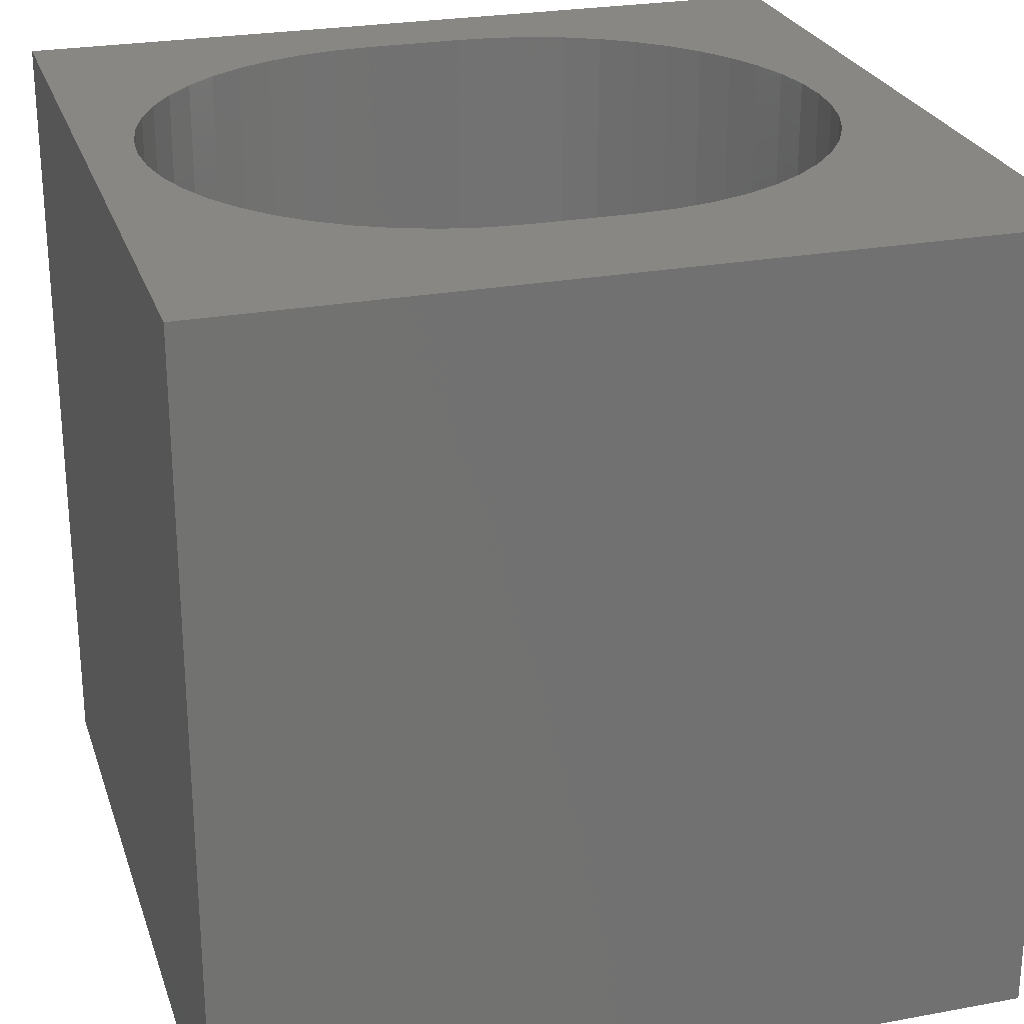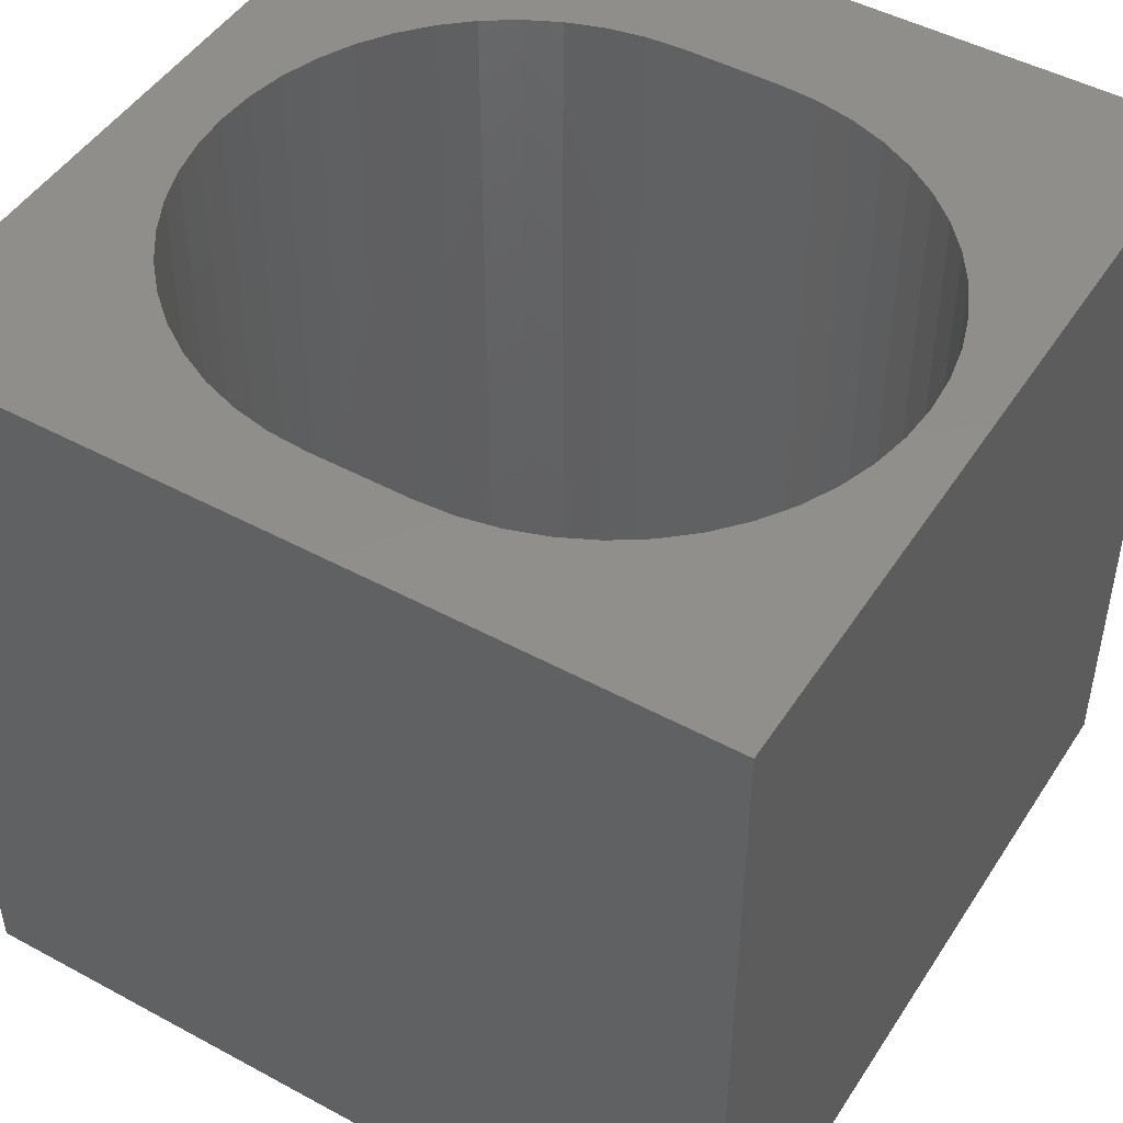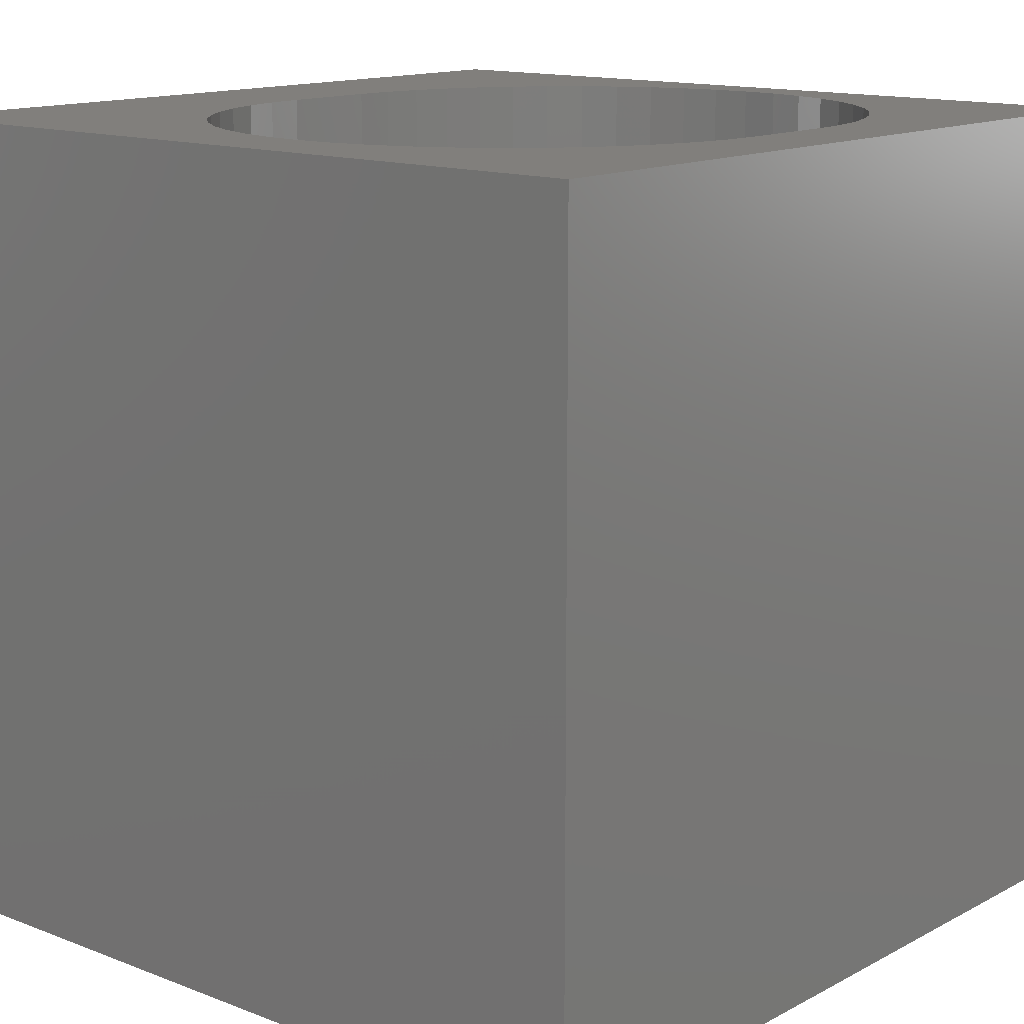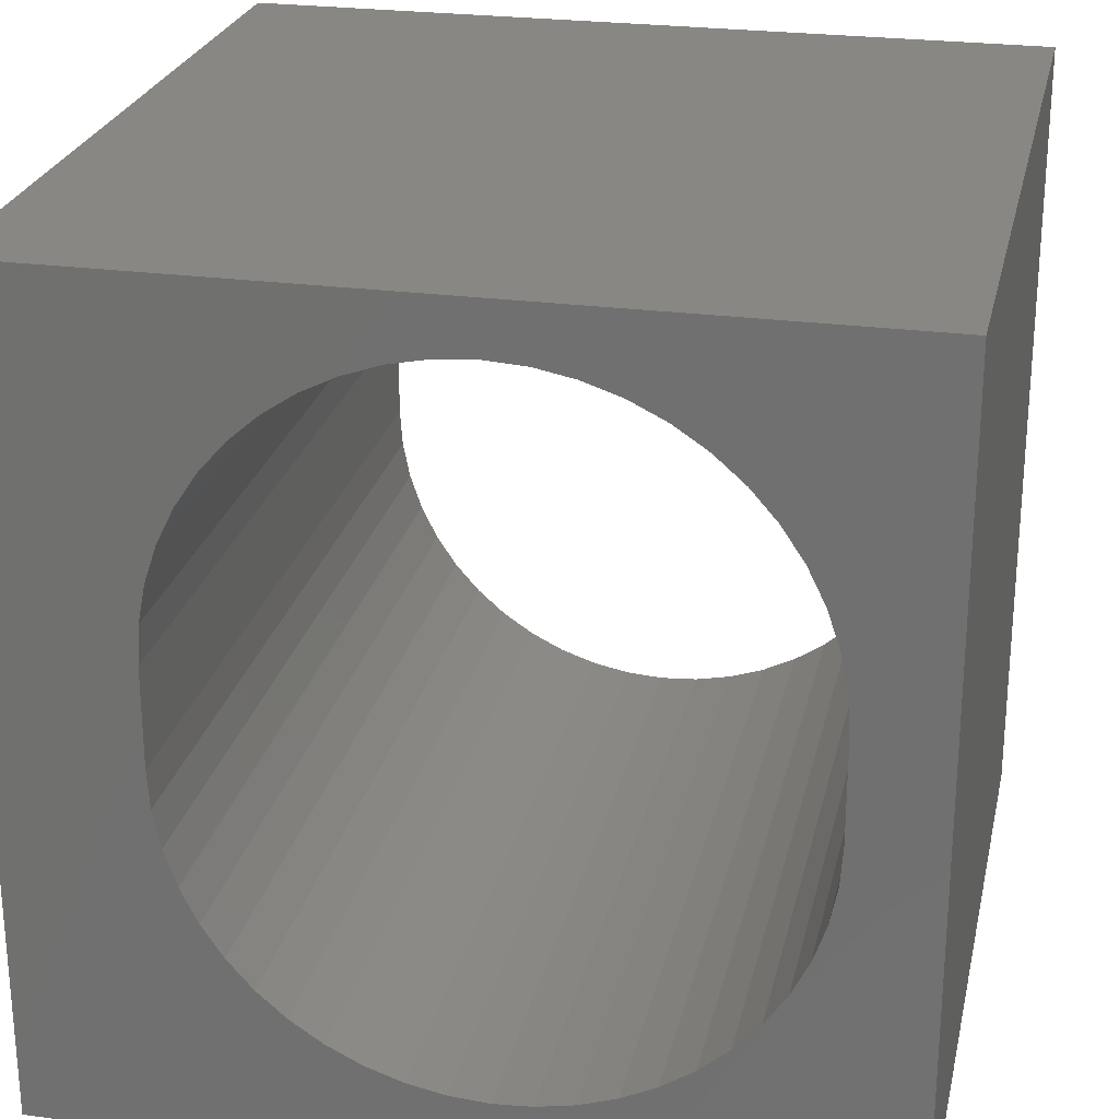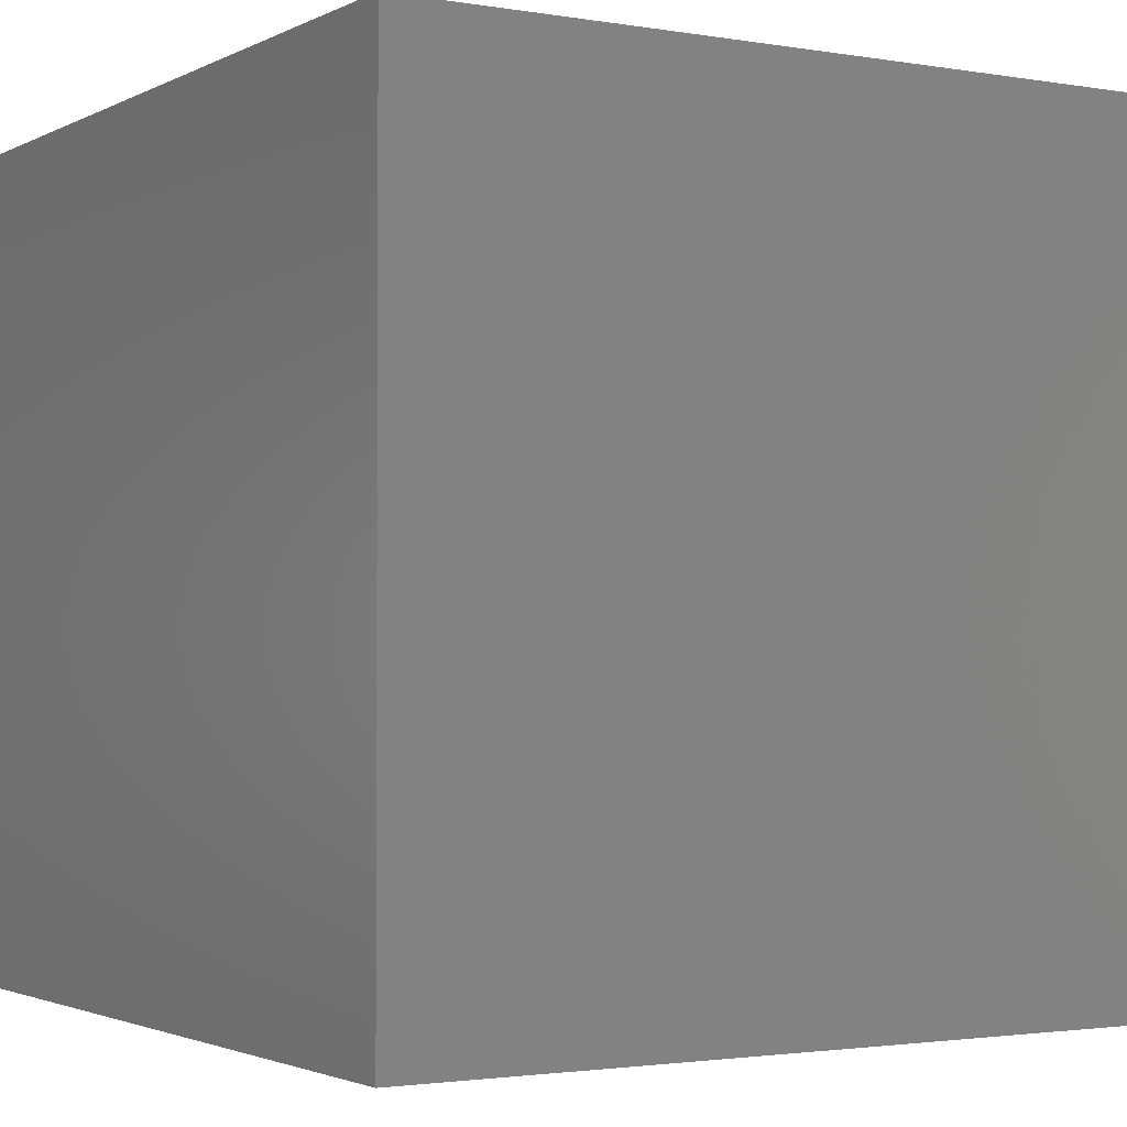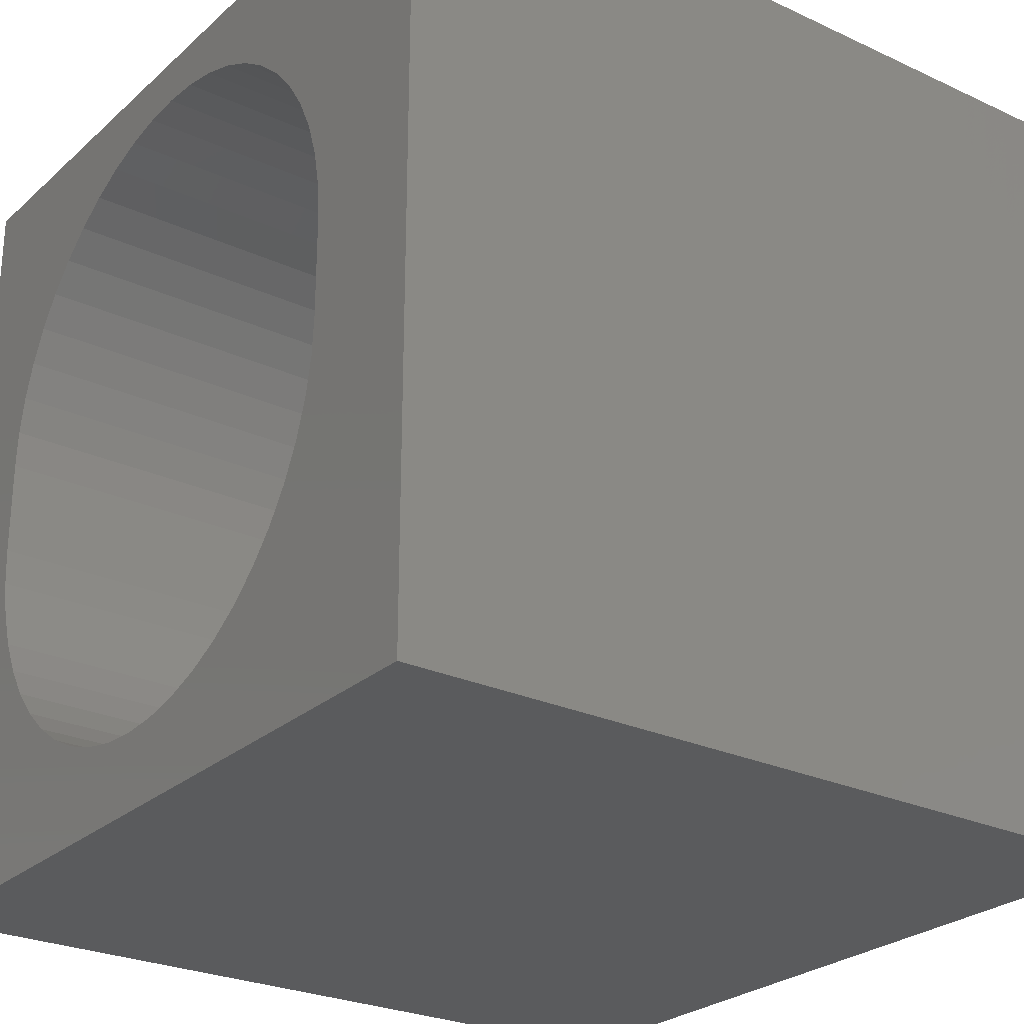
<metadata>
{"format":"stl","ext":"stl","renderer":"f3d","projection":"perspective","resolution":1024,"background":"white","views":[{"elev":25.5,"azim":-106.5,"up":"+Z"},{"elev":47.6,"azim":121.4,"up":"+Z"},{"elev":13.7,"azim":40.6,"up":"+Z"},{"elev":25.1,"azim":12.3,"up":"+Y"},{"elev":-2.1,"azim":148.9,"up":"+Z"},{"elev":-26.2,"azim":-126.2,"up":"+Y"}]}
</metadata>
<code>
# stl→obj: 108 verts, 216 faces
v 0 10 10
v 0 10 0
v 0 0 10
v 0 0 0
v 6.721 1.239 10
v 6.274 1.087 10
v 10 0 10
v 8.827 3.64 10
v 8.676 3.193 10
v 4.868 0.9947 10
v 5.34 0.9638 10
v 5.811 0.9947 10
v 4.405 1.087 10
v 3.958 1.239 10
v 3.534 1.448 10
v 4.405 9.26 10
v 3.958 9.108 10
v 3.534 8.899 10
v 8.467 2.769 10
v 8.204 2.377 10
v 7.893 2.021 10
v 7.538 1.71 10
v 7.145 1.448 10
v 3.141 1.71 10
v 2.786 2.021 10
v 2.475 2.377 10
v 2.212 2.769 10
v 2.004 3.193 10
v 1.852 3.64 10
v 4.868 9.352 10
v 5.34 9.383 10
v 10 10 10
v 5.811 9.352 10
v 6.274 9.26 10
v 6.721 9.108 10
v 7.145 8.899 10
v 8.827 6.706 10
v 8.919 6.243 10
v 1.76 6.243 10
v 1.852 6.706 10
v 2.004 7.154 10
v 2.212 7.577 10
v 2.475 7.97 10
v 2.786 8.325 10
v 3.141 8.636 10
v 7.538 8.636 10
v 7.893 8.325 10
v 8.204 7.97 10
v 8.467 7.577 10
v 8.676 7.154 10
v 8.95 5.772 10
v 8.95 4.575 10
v 8.919 4.103 10
v 1.76 4.103 10
v 1.729 4.575 10
v 1.729 5.772 10
v 10 10 0
v 10 0 0
v 2.212 2.769 0
v 2.475 2.377 0
v 3.534 1.448 0
v 3.958 1.239 0
v 4.405 1.087 0
v 7.145 1.448 0
v 6.721 1.239 0
v 6.274 1.087 0
v 2.786 2.021 0
v 3.141 1.71 0
v 4.868 0.9947 0
v 5.34 0.9638 0
v 5.811 0.9947 0
v 1.76 4.103 0
v 1.852 3.64 0
v 2.004 3.193 0
v 7.893 8.325 0
v 7.538 8.636 0
v 4.405 9.26 0
v 3.958 9.108 0
v 3.534 8.899 0
v 3.141 8.636 0
v 2.786 8.325 0
v 2.475 7.97 0
v 2.212 7.577 0
v 2.004 7.154 0
v 1.852 6.706 0
v 1.76 6.243 0
v 1.729 5.772 0
v 1.729 4.575 0
v 8.919 6.243 0
v 8.827 6.706 0
v 8.676 7.154 0
v 7.538 1.71 0
v 7.893 2.021 0
v 8.204 2.377 0
v 8.467 2.769 0
v 8.676 3.193 0
v 8.827 3.64 0
v 8.467 7.577 0
v 8.204 7.97 0
v 7.145 8.899 0
v 6.721 9.108 0
v 6.274 9.26 0
v 5.811 9.352 0
v 5.34 9.383 0
v 4.868 9.352 0
v 8.919 4.103 0
v 8.95 4.575 0
v 8.95 5.772 0
f 1 2 3
f 3 2 4
f 5 6 7
f 7 8 9
f 10 3 11
f 11 3 7
f 11 7 12
f 12 7 6
f 10 13 3
f 3 13 14
f 3 14 15
f 16 1 17
f 17 1 18
f 9 19 7
f 7 19 20
f 7 20 21
f 21 22 7
f 7 22 23
f 7 23 5
f 15 24 3
f 3 24 25
f 3 25 26
f 26 27 3
f 3 27 28
f 3 28 29
f 16 30 1
f 1 30 31
f 1 31 32
f 32 31 33
f 33 34 32
f 32 34 35
f 32 35 36
f 32 37 38
f 1 39 40
f 40 41 1
f 1 41 42
f 1 42 43
f 43 44 1
f 1 44 45
f 1 45 18
f 36 46 32
f 32 46 47
f 32 47 48
f 48 49 32
f 32 49 50
f 32 50 37
f 38 51 32
f 32 51 52
f 32 52 7
f 7 52 53
f 7 53 8
f 29 54 3
f 3 54 55
f 3 55 1
f 1 55 56
f 1 56 39
f 57 32 58
f 58 32 7
f 4 59 60
f 61 62 4
f 4 62 63
f 64 58 65
f 65 58 66
f 60 67 4
f 4 67 68
f 4 68 61
f 63 69 4
f 4 69 70
f 4 70 58
f 58 70 71
f 58 71 66
f 72 73 4
f 4 73 74
f 4 74 59
f 75 76 57
f 77 78 2
f 2 78 79
f 79 80 2
f 2 80 81
f 2 81 82
f 82 83 2
f 2 83 84
f 2 84 85
f 85 86 2
f 2 86 87
f 2 87 4
f 4 87 88
f 4 88 72
f 89 90 57
f 57 90 91
f 64 92 58
f 58 92 93
f 58 93 94
f 94 95 58
f 58 95 96
f 58 96 97
f 91 98 57
f 57 98 99
f 57 99 75
f 76 100 57
f 57 100 101
f 57 101 102
f 102 103 57
f 57 103 104
f 57 104 2
f 2 104 105
f 2 105 77
f 97 106 58
f 58 106 107
f 58 107 57
f 57 107 108
f 57 108 89
f 32 57 1
f 1 57 2
f 58 7 4
f 4 7 3
f 88 55 54
f 88 54 72
f 72 54 29
f 72 29 73
f 73 29 28
f 73 28 74
f 74 28 27
f 74 27 59
f 59 27 26
f 59 26 60
f 60 26 25
f 60 25 67
f 67 25 24
f 67 24 68
f 68 24 15
f 68 15 61
f 61 15 14
f 61 14 62
f 62 14 13
f 62 13 63
f 63 13 10
f 63 10 69
f 69 10 11
f 69 11 70
f 70 11 12
f 70 12 71
f 71 12 6
f 71 6 66
f 66 6 5
f 66 5 65
f 65 5 23
f 65 23 64
f 64 23 22
f 64 22 92
f 92 22 21
f 92 21 93
f 93 21 20
f 93 20 94
f 94 20 19
f 94 19 95
f 95 19 9
f 95 9 96
f 96 9 8
f 96 8 97
f 97 8 53
f 97 53 106
f 106 53 52
f 106 52 107
f 88 87 55
f 55 87 56
f 108 51 38
f 108 38 89
f 89 38 37
f 89 37 90
f 90 37 50
f 90 50 91
f 91 50 49
f 91 49 98
f 98 49 48
f 98 48 99
f 99 48 47
f 99 47 75
f 75 47 46
f 75 46 76
f 76 46 36
f 76 36 100
f 100 36 35
f 100 35 101
f 101 35 34
f 101 34 102
f 102 34 33
f 102 33 103
f 103 33 31
f 103 31 104
f 104 31 30
f 104 30 105
f 105 30 16
f 105 16 77
f 77 16 17
f 77 17 78
f 78 17 18
f 78 18 79
f 79 18 45
f 79 45 80
f 80 45 44
f 80 44 81
f 81 44 43
f 81 43 82
f 82 43 42
f 82 42 83
f 83 42 41
f 83 41 84
f 84 41 40
f 84 40 85
f 85 40 39
f 85 39 86
f 86 39 56
f 86 56 87
f 108 107 51
f 51 107 52

</code>
